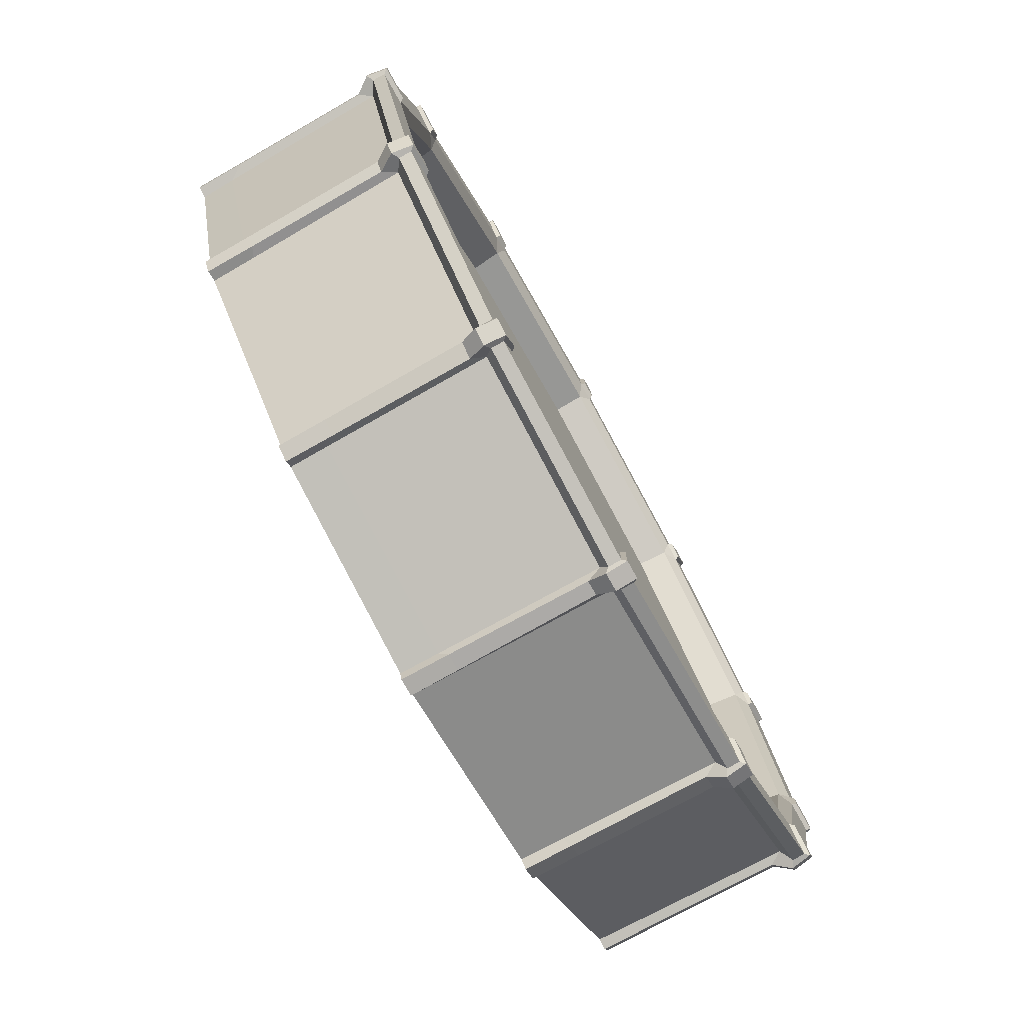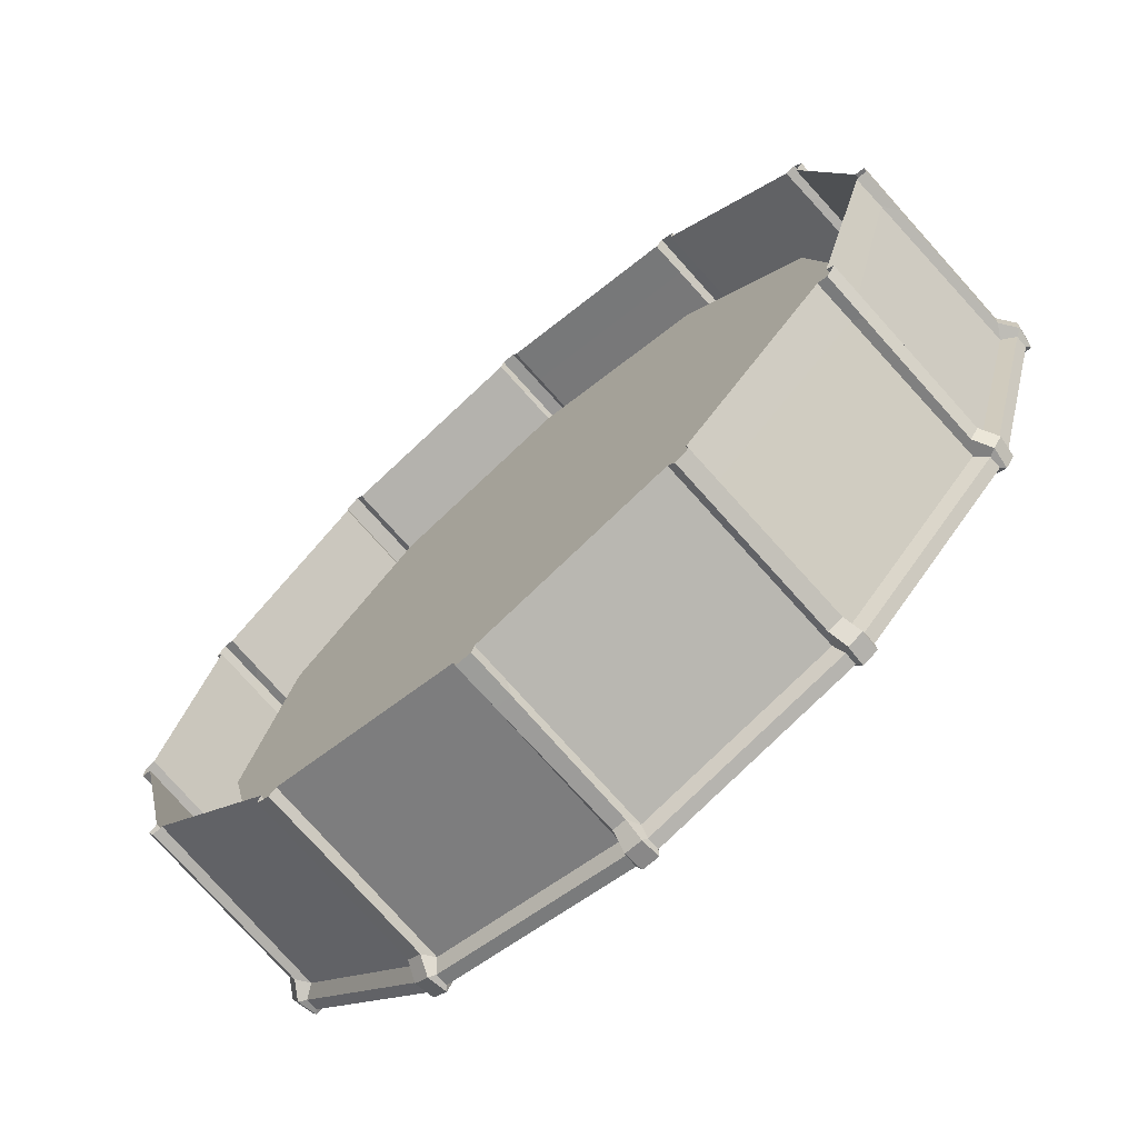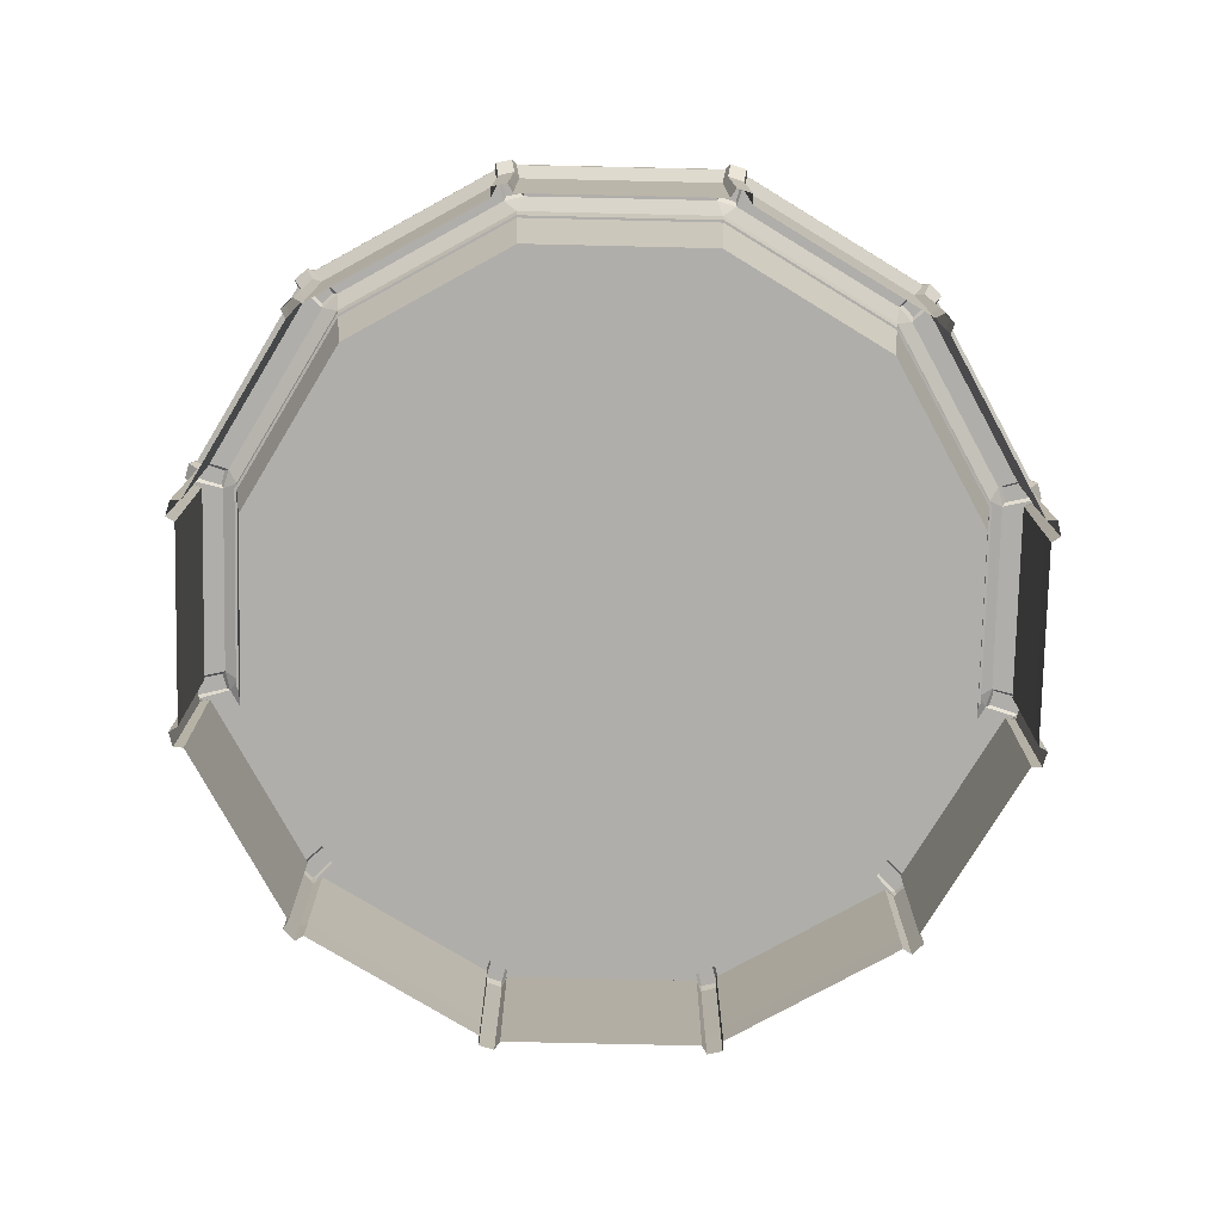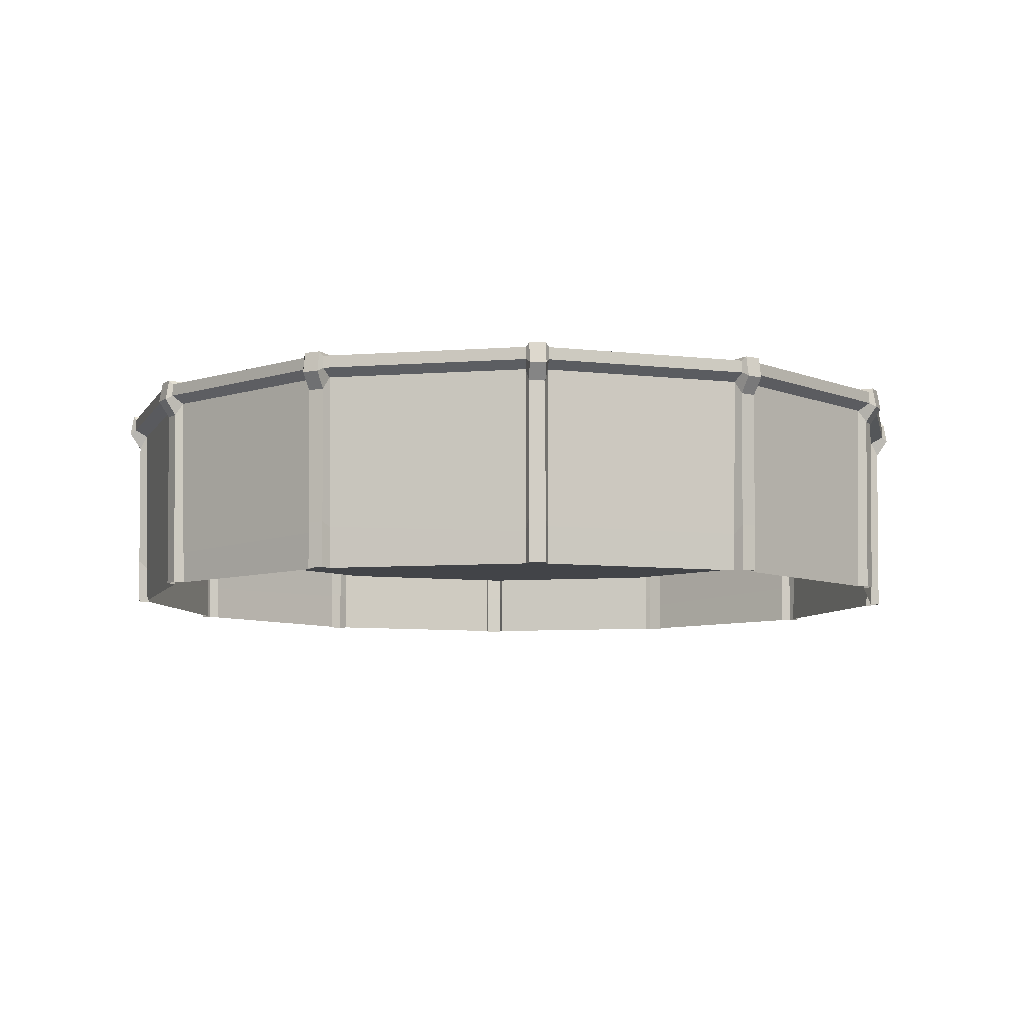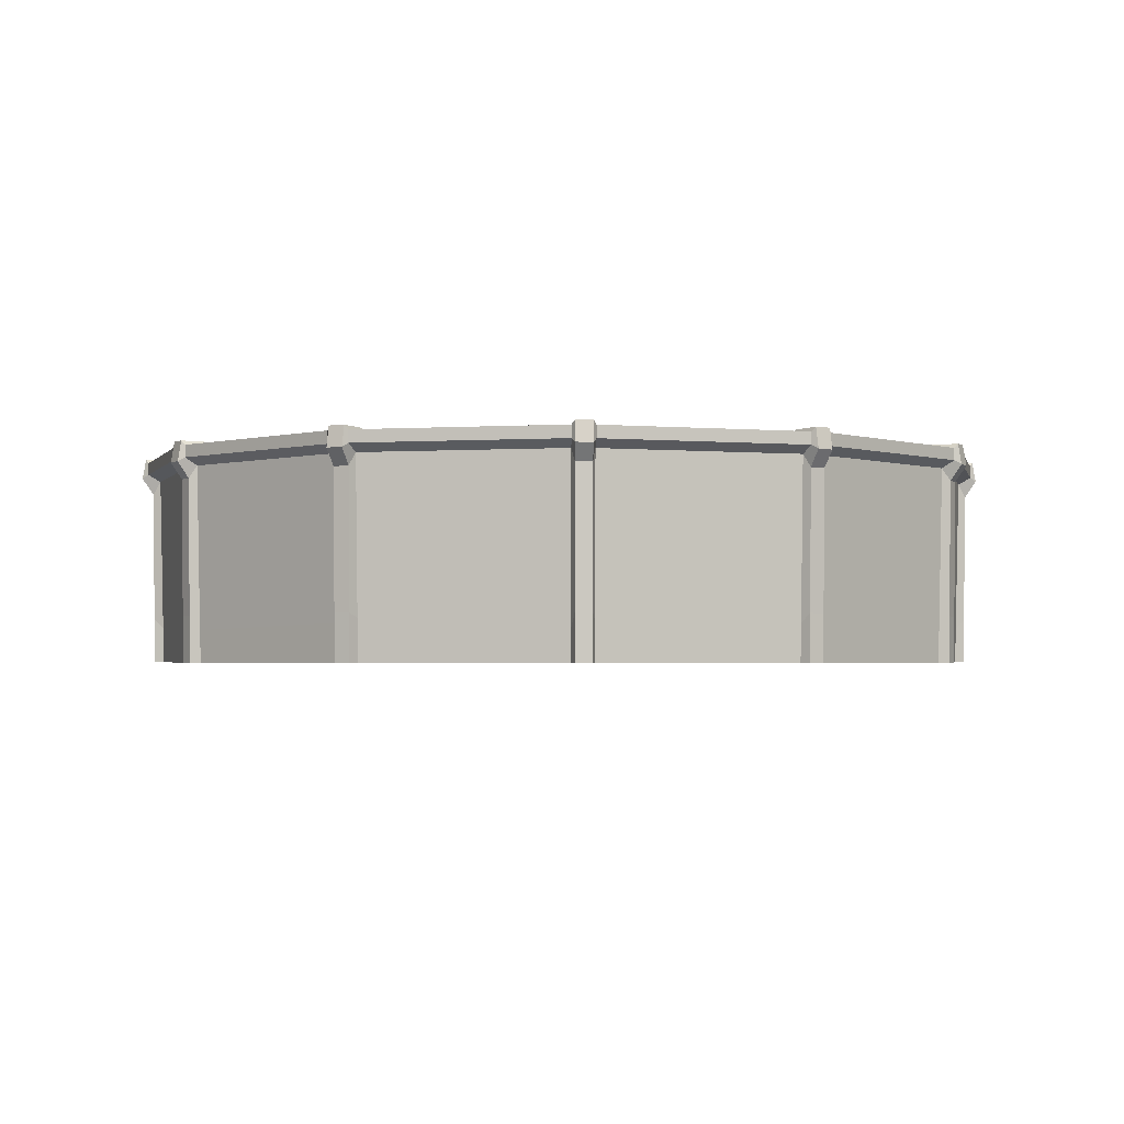
<metadata>
{"format":"obj","ext":"obj","renderer":"f3d","projection":"perspective","resolution":1024,"background":"white","views":[{"elev":-78.4,"azim":119.0,"up":"+Z"},{"elev":-71.5,"azim":41.2,"up":"+Z"},{"elev":-77.7,"azim":-44.9,"up":"+Y"},{"elev":-7.7,"azim":-91.8,"up":"+Y"},{"elev":-2.4,"azim":-91.1,"up":"+Y"}]}
</metadata>
<code>
v 132.5 0 229.6
v 229.6 0 132.5
v 265.1 0 -0.000122
v 229.6 0 -132.5
v 132.5 0 -229.6
v 0 0 -265.1
v -132.5 0 -229.6
v -229.6 0 -132.5
v -265.1 0 -0.000122
v -229.6 0 132.5
v -132.5 0 229.6
v 0 0 265.1
v 134.1 120 232.3
v 232.3 120 134.1
v 268.2 120 -0.000122
v 232.3 120 -134.1
v 134.1 120 -232.3
v 0 120 -268.2
v -134.1 120 -232.3
v -232.3 120 -134.1
v -268.2 120 -0.000122
v -232.3 120 134.1
v -134.1 120 232.3
v 0 120 268.2
v 138.1 124.7 239.3
v 239.3 124.7 138.1
v 276.3 124.7 -0.000122
v 239.3 124.7 -138.1
v 138.1 124.7 -239.3
v 0 124.7 -276.3
v -138.1 124.7 -239.3
v -239.3 124.7 -138.1
v -276.3 124.7 -0.000122
v -239.3 124.7 138.1
v -138.1 124.7 239.3
v 0 124.7 276.3
v 138.1 132.3 239.3
v 239.3 132.3 138.1
v 276.3 132.3 -0.000122
v 239.3 132.3 -138.1
v 138.1 132.3 -239.3
v 0 132.3 -276.3
v -138.1 132.3 -239.3
v -239.3 132.3 -138.1
v -276.3 132.3 -0.000122
v -239.3 132.3 138.1
v -138.1 132.3 239.3
v 0 132.3 276.3
v 128.2 132.3 222
v 222 132.3 128.2
v 256.4 132.3 -0.000122
v 222 132.3 -128.2
v 128.2 132.3 -222
v 0 132.3 -256.4
v -128.2 132.3 -222
v -222 132.3 -128.2
v -256.4 132.3 -0.000122
v -222 132.3 128.2
v -128.2 132.3 222
v 0 132.3 256.4
v 255.9 132.3 -12.97
v 275.8 132.3 -13.98
v 275.8 124.7 -13.98
v 267.7 120 -13.57
v 264.6 0 -13.41
v 215.1 132.3 -139.2
v 231.8 132.3 -150
v 231.8 124.7 -150
v 225.1 120 -145.6
v 222.4 0 -143.9
v 116.7 132.3 -228.1
v 125.8 132.3 -245.8
v 125.8 124.7 -245.8
v 122.1 120 -238.6
v 120.7 0 -235.8
v -12.97 132.3 -255.9
v -13.98 132.3 -275.8
v -13.98 124.7 -275.8
v -13.57 120 -267.7
v -13.41 0 -264.6
v -139.2 132.3 -215.1
v -150 132.3 -231.8
v -150 124.7 -231.8
v -145.6 120 -225.1
v -143.9 0 -222.4
v -228.1 132.3 -116.7
v -245.8 132.3 -125.8
v -245.8 124.7 -125.8
v -238.6 120 -122.1
v -235.8 0 -120.7
v -255.9 132.3 12.97
v -275.8 132.3 13.98
v -275.8 124.7 13.98
v -267.7 120 13.57
v -264.6 0 13.41
v -215.1 132.3 139.2
v -231.8 132.3 150
v -231.8 124.7 150
v -225.1 120 145.6
v -222.4 0 143.9
v -116.7 132.3 228.1
v -125.8 132.3 245.8
v -125.8 124.7 245.8
v -122.1 120 238.6
v -120.7 0 235.8
v 12.97 132.3 255.9
v 13.98 132.3 275.8
v 13.98 124.7 275.8
v 13.57 120 267.7
v 13.41 0 264.6
v 139.2 132.3 215.1
v 150 132.3 231.8
v 150 124.7 231.8
v 145.6 120 225.1
v 143.9 0 222.4
v 228.1 132.3 116.7
v 245.8 132.3 125.8
v 245.8 124.7 125.8
v 238.6 120 122.1
v 235.8 0 120.7
v 278.3 134.9 -1.909
v 277.9 134.9 -12.22
v 257.9 134.9 -11.34
v 258.3 134.9 -1.766
v 280.3 122.2 -1.983
v 279.9 122.2 -12.3
v 272.9 112.1 -1.951
v 272.5 112.1 -11.96
v 271.3 0 -1.987
v 271 1e-06 -11.88
v 240.1 134.9 -140.6
v 234.4 134.9 -149.4
v 217.5 134.9 -139.1
v 223 134.9 -131
v 241.9 122.3 -141.8
v 236.2 122.2 -150.6
v 235.5 112.2 -138.2
v 230 112.1 -146.7
v 233.9 0 -137.4
v 228.7 1e-06 -145.8
v 137.7 134.9 -241.7
v 128.1 134.9 -246.5
v 118.8 134.9 -229.6
v 128 134.9 -225.1
v 138.6 122.2 -243.7
v 129.2 122.1 -248.5
v 135 112.2 -237.4
v 125.8 112.1 -242.1
v 133.8 0 -236.1
v 125 1e-06 -240.7
v -1.696 134.9 -277.9
v -12.45 134.9 -277.6
v -11.73 134.9 -258.6
v -1.341 134.9 -259
v -1.768 122.2 -280.2
v -12.52 122.2 -279.8
v -2.488 111.4 -273
v -10.97 111.6 -272.6
v -1.718 0 -271.4
v -11.93 1e-06 -271.1
v -140.6 134.9 -239.7
v -149.7 134.9 -234.3
v -139.1 134.9 -218.3
v -130.3 134.9 -223.4
v -141.7 122.1 -241.7
v -150.8 122.2 -236.2
v -138 112.1 -235.4
v -146.8 112.2 -230.1
v -137.2 1e-06 -234.1
v -145.6 0 -228.8
v -241.8 134.9 -137.3
v -246.9 134.9 -128.2
v -229.3 134.9 -119.5
v -224.4 134.9 -127.9
v -243.7 122.2 -138.4
v -248.7 122.3 -129.3
v -237.2 112.1 -134.8
v -242.1 112.2 -125.9
v -235.9 0 -134
v -240.6 1e-06 -125.2
v -278.3 134.9 1.909
v -277.9 134.9 12.22
v -257.9 134.9 11.34
v -258.3 134.9 1.766
v -280.3 122.2 1.983
v -279.9 122.2 12.3
v -272.9 112.1 1.951
v -272.5 112.1 11.96
v -271.3 1e-06 1.987
v -271 1e-06 11.88
v -240.1 134.9 140.6
v -234.4 134.9 149.4
v -217.5 134.9 139.1
v -223 134.9 131
v -241.9 122.3 141.8
v -236.2 122.2 150.6
v -235.5 112.2 138.2
v -230 112.1 146.7
v -233.9 0 137.4
v -228.7 1e-06 145.8
v -137.7 134.9 241.7
v -128.1 134.9 246.5
v -118.8 134.9 229.6
v -128 134.9 225.1
v -138.6 122.2 243.7
v -129.2 122.1 248.5
v -135 112.2 237.4
v -125.8 112.1 242.1
v -133.8 1e-06 236.1
v -125 2e-06 240.7
v 1.696 134.9 277.9
v 12.45 134.9 277.6
v 11.73 134.9 258.6
v 1.341 134.9 259
v 1.768 122.2 280.2
v 12.52 122.2 279.8
v 2.488 111.4 273
v 11.57 111.6 272.6
v 2.083 1e-06 271.4
v 10.37 1e-06 271.1
v 140.6 134.9 239.7
v 149.7 134.9 234.3
v 139.1 134.9 218.3
v 130.3 134.9 223.4
v 141.7 122.1 241.7
v 150.8 122.2 236.2
v 138 112.1 235.4
v 146.8 112.2 230.1
v 137.2 1e-06 234.1
v 145.6 0 228.8
v 241.8 134.9 137.3
v 246.9 134.9 128.2
v 229.3 134.9 119.5
v 224.4 134.9 127.9
v 243.7 122.2 138.4
v 248.7 122.3 129.3
v 237.2 112.1 134.8
v 242.1 112.2 125.9
v 235.9 1e-06 134
v 240.6 0 125.2
v 122.2 40.35 199.7
v 0 40.35 -0.000122
v 205.7 40.35 111.9
v 234 40.35 -5.925
v 199.7 40.35 -122.2
v 111.9 40.35 -205.7
v -5.925 40.35 -234
v -122.2 40.35 -199.7
v -205.7 40.35 -111.9
v -234 40.35 5.925
v -199.7 40.35 122.2
v -111.9 40.35 205.7
v 5.925 40.35 234
v 129.7 127.5 212.1
v 218.4 127.5 118.8
v 248.5 127.5 -6.292
v 212.1 127.5 -129.7
v 118.8 127.5 -218.4
v -6.291 127.5 -248.5
v -129.7 127.5 -212.1
v -218.4 127.5 -118.8
v -248.5 127.5 6.292
v -212.1 127.5 129.7
v -118.8 127.5 218.4
v 6.291 127.5 248.5
v -236.2 28.53 -134.2
v -240.9 28.55 -125.4
v -236.4 25.68 -121
v -265.7 19.79 -0.000122
v -271.7 28.54 1.98
v -271.3 28.54 11.9
v -265.2 22.95 13.44
v -230.1 22.95 132.9
v -234.3 28.55 137.6
v -228.9 28.53 146
v -223 22.95 144.3
v -132.9 22.95 230.1
v -134 28.56 236.3
v -125.2 28.54 241
v -121 22.52 236.4
v 0 22.95 265.7
v 2.167 28.4 271.7
v 10.62 28.44 271.4
v 13.44 22.95 265.2
v 132.9 22.95 230.1
v 137.4 28.54 234.3
v 145.9 28.56 229.1
v 144.3 25.68 223
v 230.1 19.79 132.9
v 236.2 28.53 134.2
v 240.9 28.55 125.4
v 236.4 22.95 121
v 265.7 25.68 -0.000122
v 271.7 28.54 -1.98
v 271.3 28.54 -11.9
v 265.2 19.79 -13.44
v 230.1 22.95 -132.9
v 234.3 28.55 -137.6
v 228.9 28.53 -146
v 223 25.68 -144.3
v 132.9 22.95 -230.1
v 134 28.56 -236.3
v 125.2 28.54 -241
v 121 22.52 -236.4
v 0 22.95 -265.7
v -1.878 28.4 -271.7
v -11.73 28.44 -271.4
v -13.44 22.95 -265.2
v -132.9 25.68 -230.1
v -137.4 28.54 -234.3
v -145.9 28.56 -229.1
v -144.3 19.79 -223
v -230.1 22.95 -132.9
f 114 288 289 14
f 119 292 293 15
f 64 296 297 16
f 69 300 301 17
f 74 304 305 18
f 79 308 309 19
f 84 312 313 20
f 89 268 269 21
f 94 272 273 22
f 99 276 277 23
f 104 280 281 24
f 109 284 285 13
f 242 241 243
f 242 244 245
f 242 246 247
f 242 248 249
f 242 250 251
f 242 252 253
f 113 114 14 26
f 118 119 15 27
f 63 64 16 28
f 68 69 17 29
f 73 74 18 30
f 78 79 19 31
f 83 84 20 32
f 88 89 21 33
f 93 94 22 34
f 98 99 23 35
f 103 104 24 36
f 108 109 13 25
f 112 113 26 38
f 117 118 27 39
f 62 63 28 40
f 67 68 29 41
f 72 73 30 42
f 77 78 31 43
f 82 83 32 44
f 87 88 33 45
f 92 93 34 46
f 97 98 35 47
f 102 103 36 48
f 107 108 25 37
f 111 112 38 50
f 116 117 39 51
f 61 62 40 52
f 66 67 41 53
f 71 72 42 54
f 76 77 43 55
f 81 82 44 56
f 86 87 45 57
f 91 92 46 58
f 96 97 47 59
f 101 102 48 60
f 106 107 37 49
f 241 254 255 243
f 243 255 256 244
f 244 256 257 245
f 245 257 258 246
f 246 258 259 247
f 247 259 260 248
f 248 260 261 249
f 249 261 262 250
f 250 262 263 251
f 251 263 264 252
f 252 264 265 253
f 253 265 254 241
f 121 122 123 124
f 125 126 122 121
f 127 128 126 125
f 294 295 128 127
f 131 132 133 134
f 135 136 132 131
f 137 138 136 135
f 298 299 138 137
f 141 142 143 144
f 145 146 142 141
f 147 148 146 145
f 302 303 148 147
f 151 152 153 154
f 155 156 152 151
f 157 158 156 155
f 306 307 158 157
f 161 162 163 164
f 165 166 162 161
f 167 168 166 165
f 310 311 168 167
f 171 172 173 174
f 175 176 172 171
f 177 178 176 175
f 266 267 178 177
f 181 182 183 184
f 185 186 182 181
f 187 188 186 185
f 270 271 188 187
f 191 192 193 194
f 195 196 192 191
f 197 198 196 195
f 274 275 198 197
f 201 202 203 204
f 205 206 202 201
f 207 208 206 205
f 278 279 208 207
f 211 212 213 214
f 215 216 212 211
f 217 218 216 215
f 282 283 218 217
f 221 222 223 224
f 225 226 222 221
f 227 228 226 225
f 286 287 228 227
f 231 232 233 234
f 235 236 232 231
f 237 238 236 235
f 290 291 238 237
f 242 251 252
f 242 253 241
f 242 243 244
f 242 245 246
f 242 247 248
f 242 249 250
f 62 61 123 122
f 61 51 124 123
f 51 39 121 124
f 63 62 122 126
f 39 27 125 121
f 64 63 126 128
f 27 15 127 125
f 295 296 64 128
f 15 293 294 127
f 67 66 133 132
f 66 52 134 133
f 52 40 131 134
f 68 67 132 136
f 40 28 135 131
f 69 68 136 138
f 28 16 137 135
f 299 300 69 138
f 16 297 298 137
f 72 71 143 142
f 71 53 144 143
f 53 41 141 144
f 73 72 142 146
f 41 29 145 141
f 74 73 146 148
f 29 17 147 145
f 303 304 74 148
f 17 301 302 147
f 77 76 153 152
f 76 54 154 153
f 54 42 151 154
f 78 77 152 156
f 42 30 155 151
f 79 78 156 158
f 30 18 157 155
f 307 308 79 158
f 18 305 306 157
f 82 81 163 162
f 81 55 164 163
f 55 43 161 164
f 83 82 162 166
f 43 31 165 161
f 84 83 166 168
f 31 19 167 165
f 311 312 84 168
f 19 309 310 167
f 87 86 173 172
f 86 56 174 173
f 56 44 171 174
f 88 87 172 176
f 44 32 175 171
f 89 88 176 178
f 32 20 177 175
f 267 268 89 178
f 20 313 266 177
f 92 91 183 182
f 91 57 184 183
f 57 45 181 184
f 93 92 182 186
f 45 33 185 181
f 94 93 186 188
f 33 21 187 185
f 271 272 94 188
f 21 269 270 187
f 97 96 193 192
f 96 58 194 193
f 58 46 191 194
f 98 97 192 196
f 46 34 195 191
f 99 98 196 198
f 34 22 197 195
f 275 276 99 198
f 22 273 274 197
f 102 101 203 202
f 101 59 204 203
f 59 47 201 204
f 103 102 202 206
f 47 35 205 201
f 104 103 206 208
f 35 23 207 205
f 279 280 104 208
f 23 277 278 207
f 107 106 213 212
f 106 60 214 213
f 60 48 211 214
f 108 107 212 216
f 48 36 215 211
f 109 108 216 218
f 36 24 217 215
f 283 284 109 218
f 24 281 282 217
f 112 111 223 222
f 111 49 224 223
f 49 37 221 224
f 113 112 222 226
f 37 25 225 221
f 114 113 226 228
f 25 13 227 225
f 287 288 114 228
f 13 285 286 227
f 117 116 233 232
f 116 50 234 233
f 50 38 231 234
f 118 117 232 236
f 38 26 235 231
f 119 118 236 238
f 26 14 237 235
f 291 292 119 238
f 14 289 290 237
f 111 50 255 254
f 116 51 256 255
f 61 52 257 256
f 66 53 258 257
f 71 54 259 258
f 76 55 260 259
f 81 56 261 260
f 86 57 262 261
f 91 58 263 262
f 96 59 264 263
f 101 60 265 264
f 106 49 254 265
f 51 61 256
f 52 66 257
f 53 71 258
f 54 76 259
f 55 81 260
f 56 86 261
f 57 91 262
f 58 96 263
f 59 101 264
f 60 106 265
f 49 111 254
f 50 116 255
f 179 180 267 266
f 90 268 267 180
f 269 268 90 9
f 270 269 9 189
f 189 190 271 270
f 95 272 271 190
f 273 272 95 10
f 274 273 10 199
f 199 200 275 274
f 100 276 275 200
f 277 276 100 11
f 278 277 11 209
f 209 210 279 278
f 105 280 279 210
f 281 280 105 12
f 282 281 12 219
f 219 220 283 282
f 110 284 283 220
f 285 284 110 1
f 286 285 1 229
f 229 230 287 286
f 115 288 287 230
f 289 288 115 2
f 290 289 2 239
f 239 240 291 290
f 120 292 291 240
f 293 292 120 3
f 294 293 3 129
f 129 130 295 294
f 65 296 295 130
f 297 296 65 4
f 298 297 4 139
f 139 140 299 298
f 70 300 299 140
f 301 300 70 5
f 302 301 5 149
f 149 150 303 302
f 75 304 303 150
f 305 304 75 6
f 306 305 6 159
f 159 160 307 306
f 80 308 307 160
f 309 308 80 7
f 310 309 7 169
f 169 170 311 310
f 85 312 311 170
f 313 312 85 8
f 266 313 8 179
v 210.7 108.9 -129
v 118 108.9 -217.1
v -6.365 108.9 -247
v -129 108.9 -210.7
v -217.1 108.9 -118
v -247 108.9 6.365
v -210.7 108.9 129
v -118 108.9 217.1
v 6.365 108.9 247
v 129 108.9 210.7
v 217.1 108.9 118
v 247 108.9 -6.365
v 0 108.9 0
f 314 315 326
f 315 316 326
f 316 317 326
f 317 318 326
f 318 319 326
f 319 320 326
f 320 321 326
f 321 322 326
f 322 323 326
f 323 324 326
f 324 325 326
f 325 314 326

</code>
